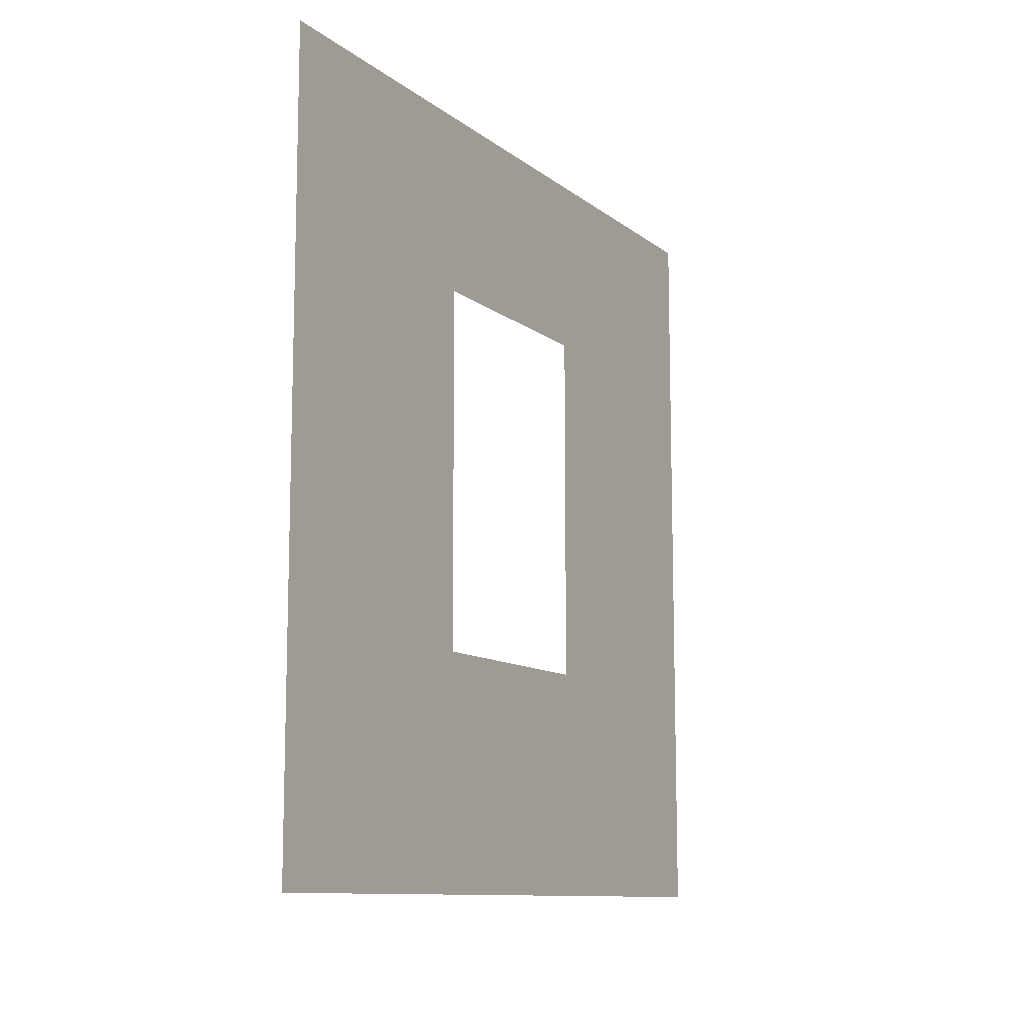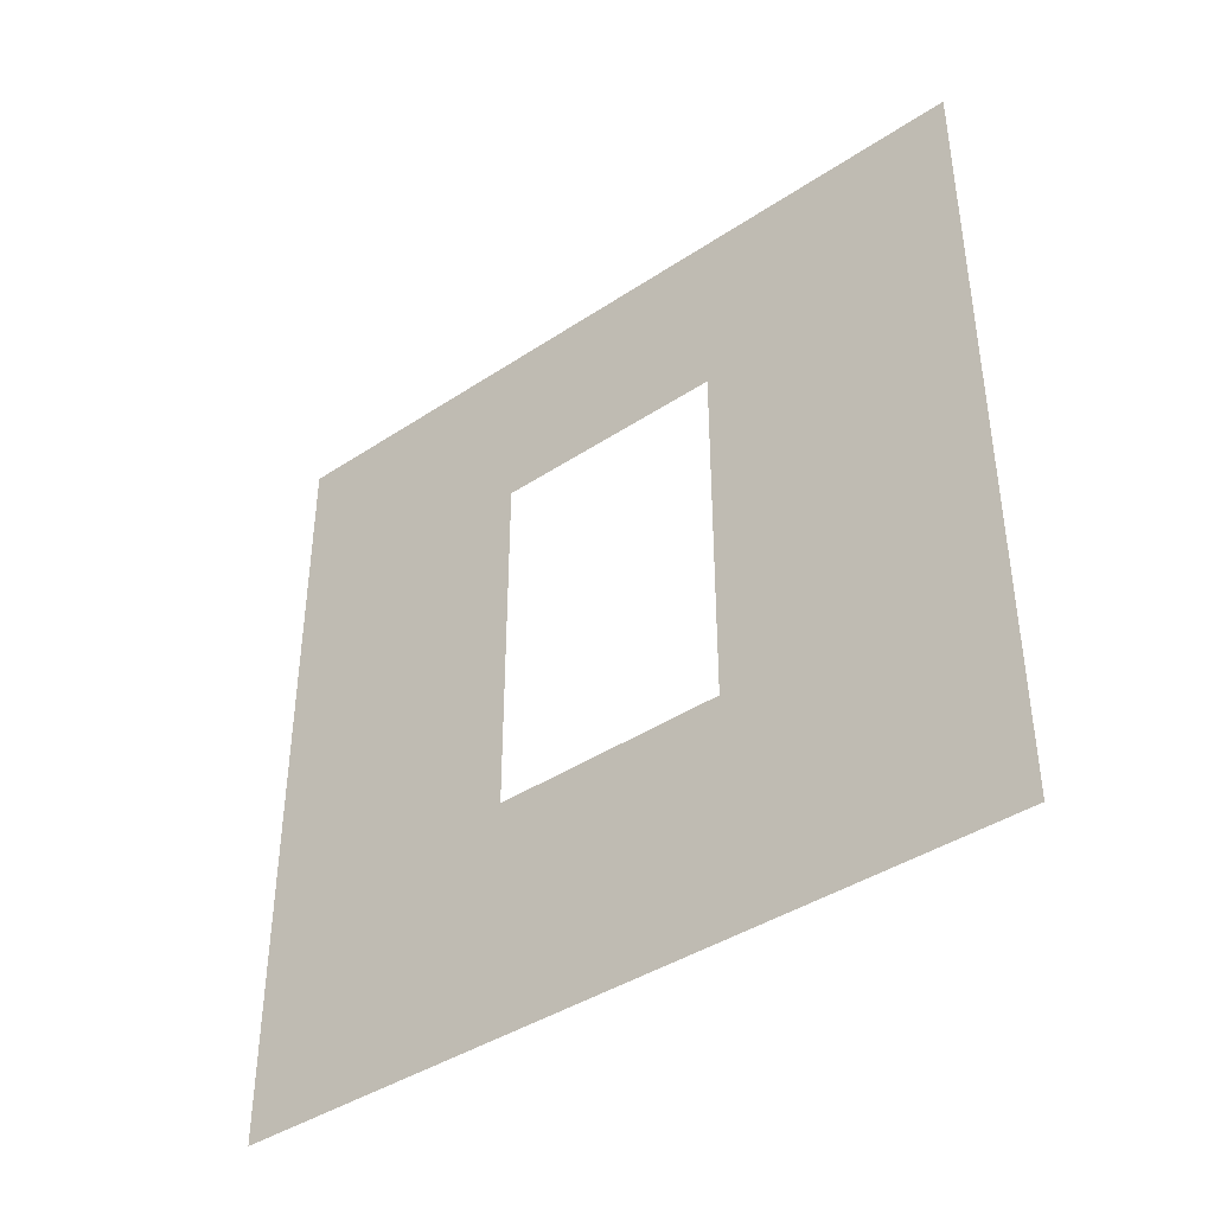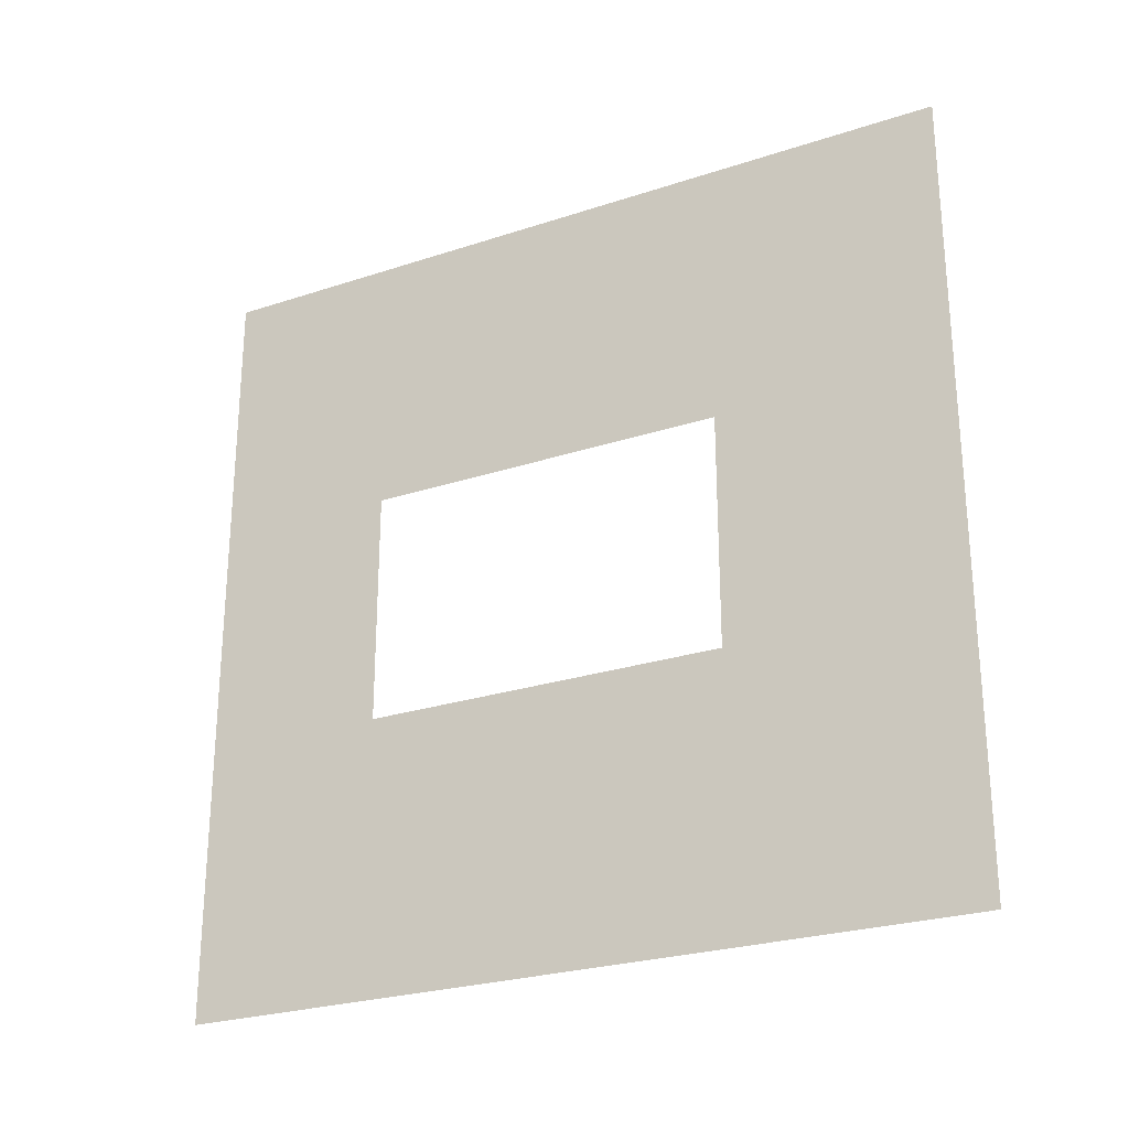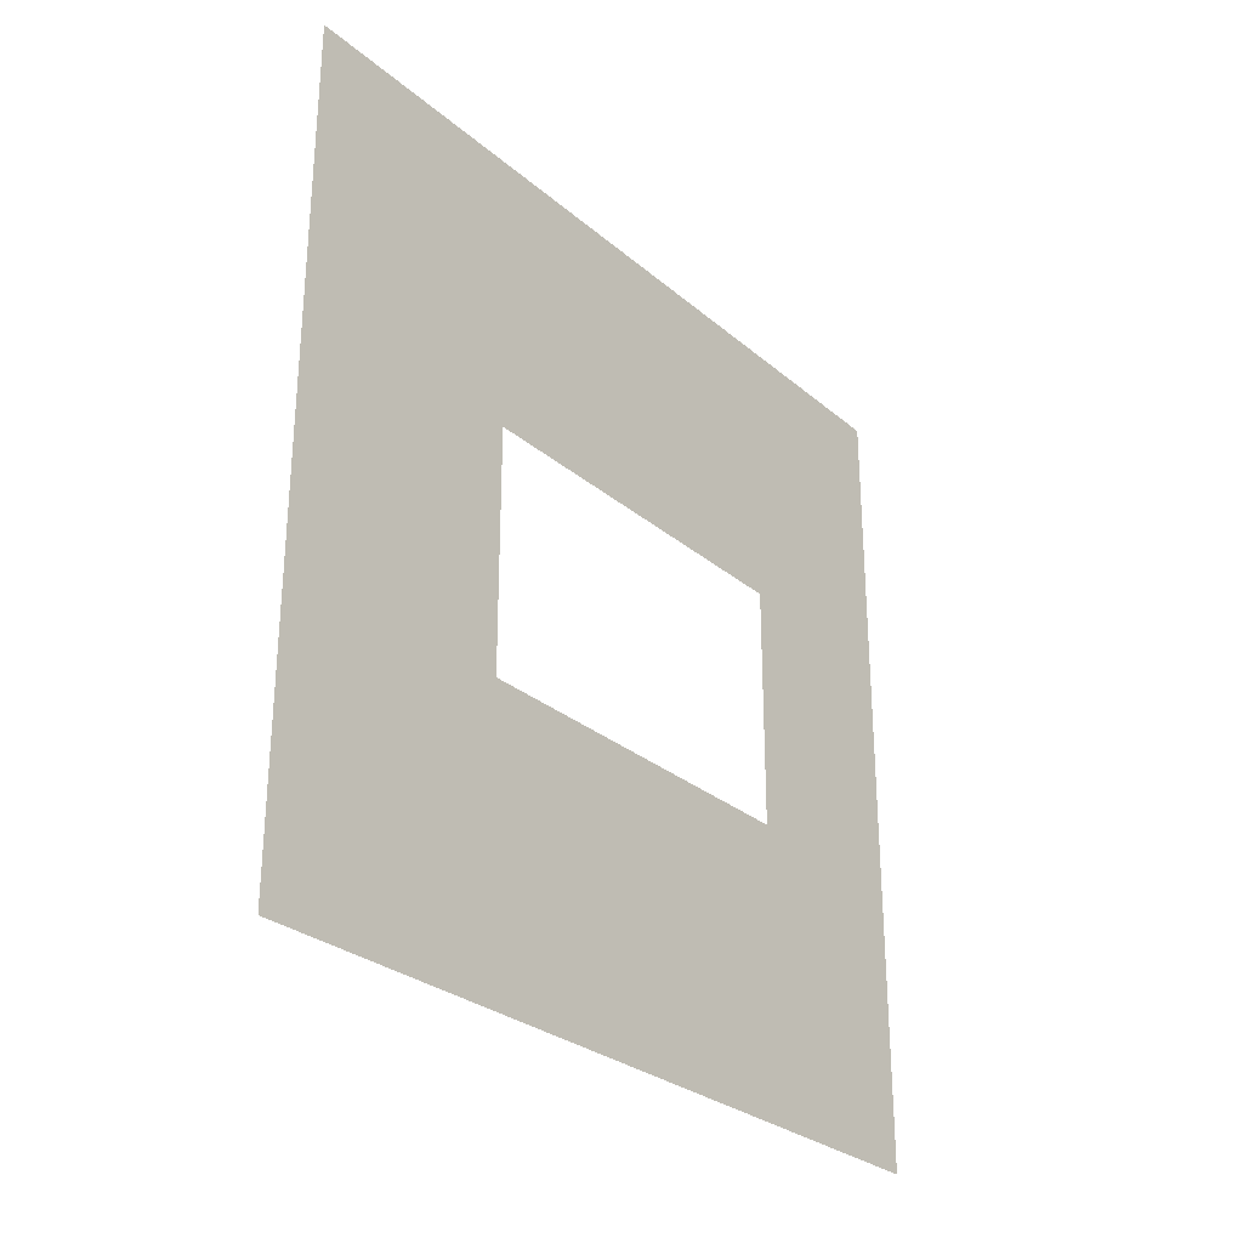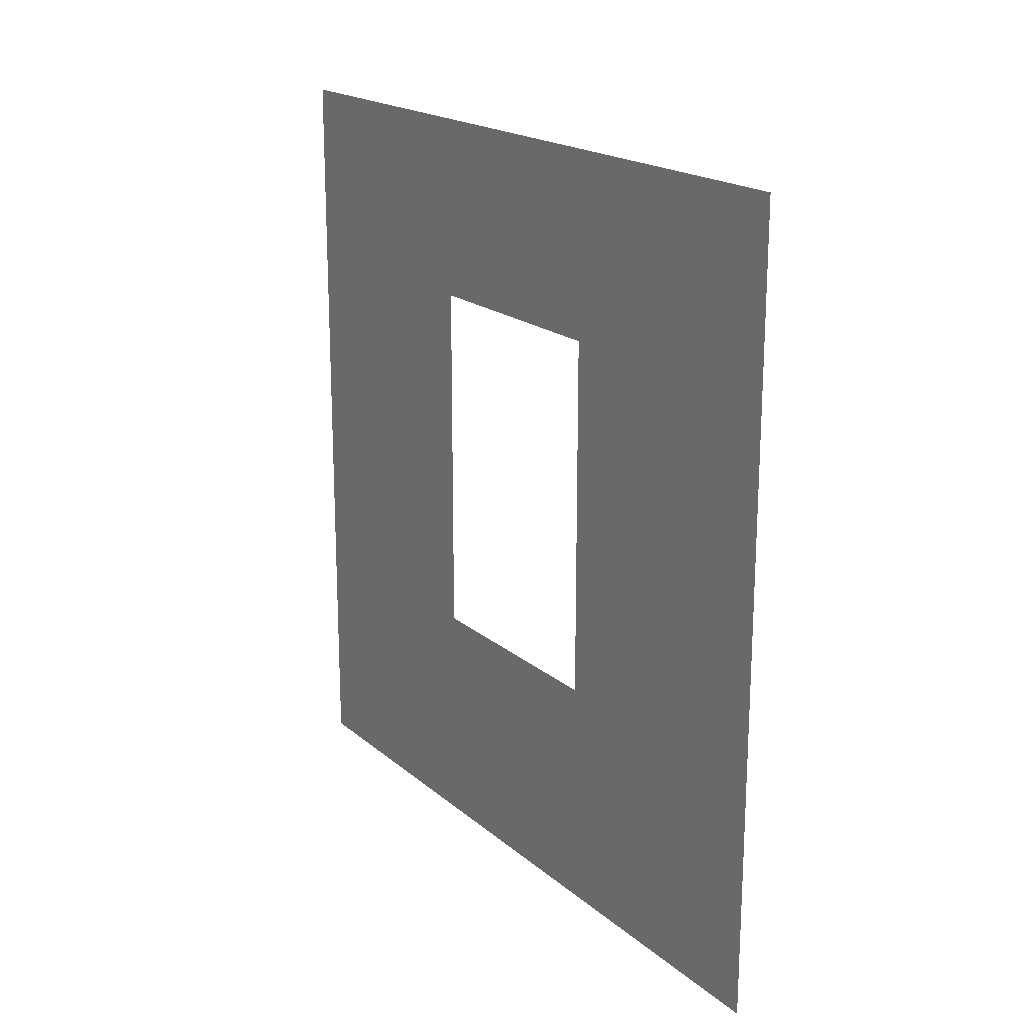
<metadata>
{"format":"obj","ext":"obj","renderer":"f3d","projection":"perspective","resolution":1024,"background":"white","views":[{"elev":-10.9,"azim":-150.4,"up":"+Y"},{"elev":-40.8,"azim":-51.0,"up":"+Y"},{"elev":-25.7,"azim":-62.2,"up":"+Z"},{"elev":-28.6,"azim":38.6,"up":"+Z"},{"elev":18.9,"azim":-33.1,"up":"+Y"}]}
</metadata>
<code>
v -1.009e-06 0.8937 1.05
v -9.8e-07 3 -2.968e-06
v -9.8e-07 -1.24e-13 -2.837e-06
v -1.009e-06 2.294 1.05
v -9.566e-07 2.294 1.95
v -9.634e-07 3 3
v -9.634e-07 -2.797e-07 3
v -9.566e-07 0.8937 1.95
g wall01_window1m_A_4_10938_314
f 1 3 2
f 2 4 1
f 5 4 2
f 2 6 5
f 5 6 7
f 7 3 1
f 7 8 5
f 1 8 7

</code>
